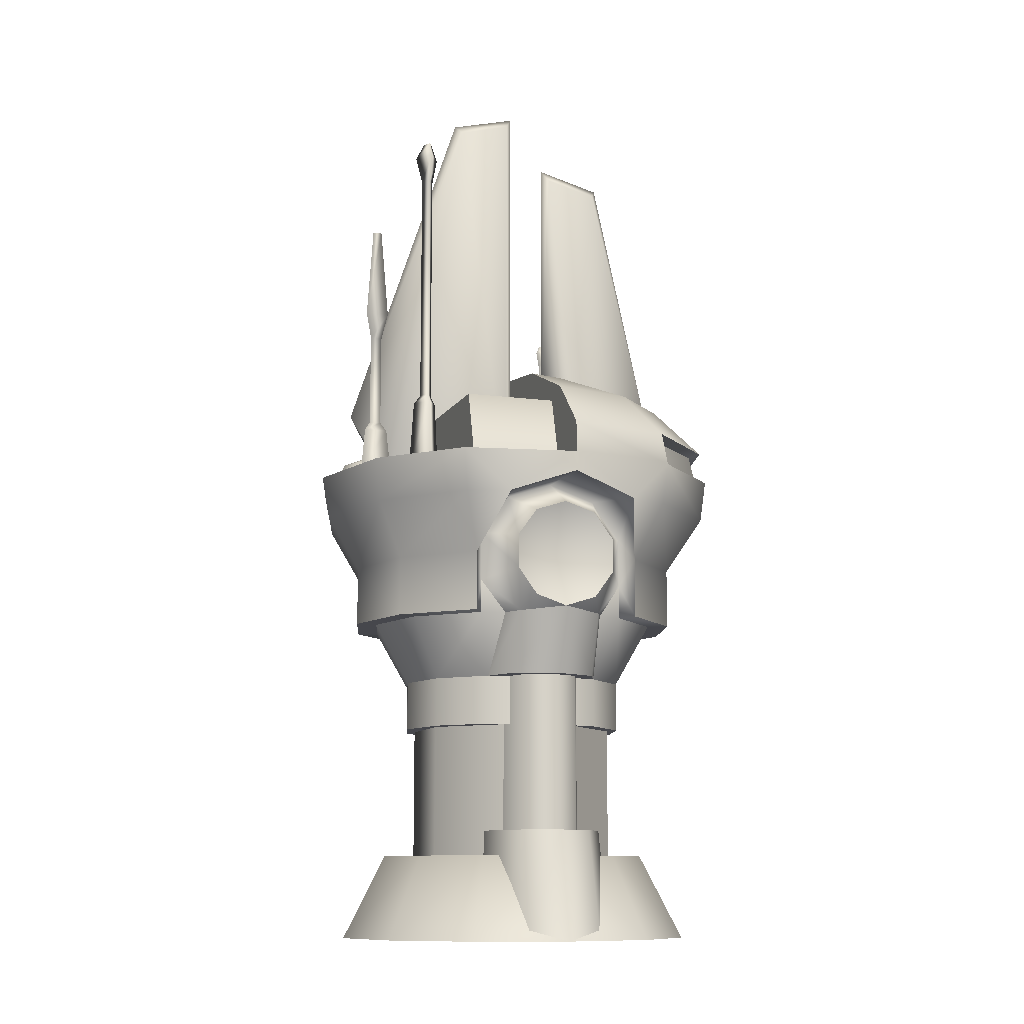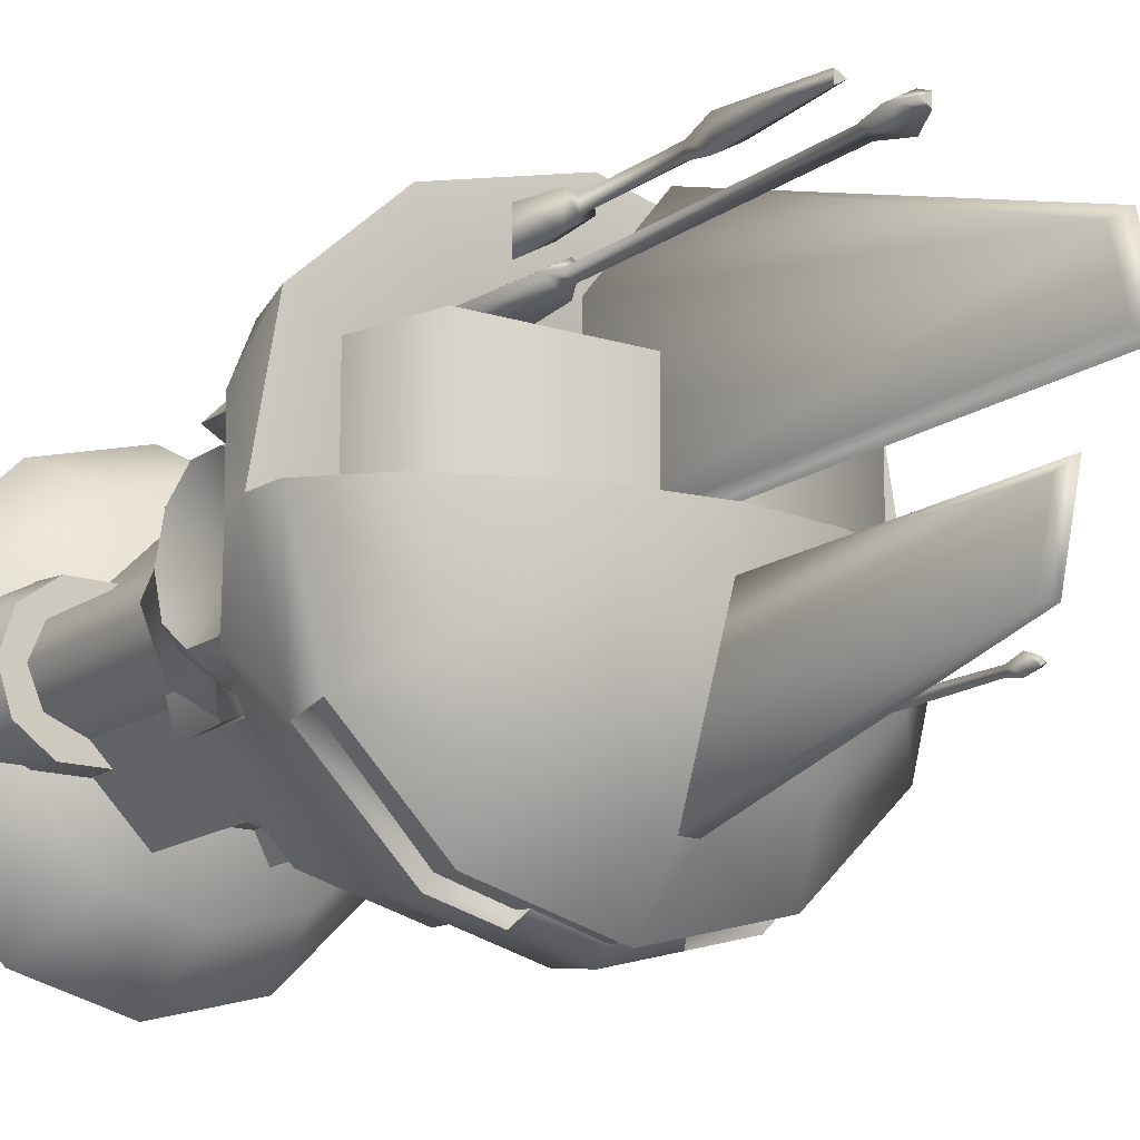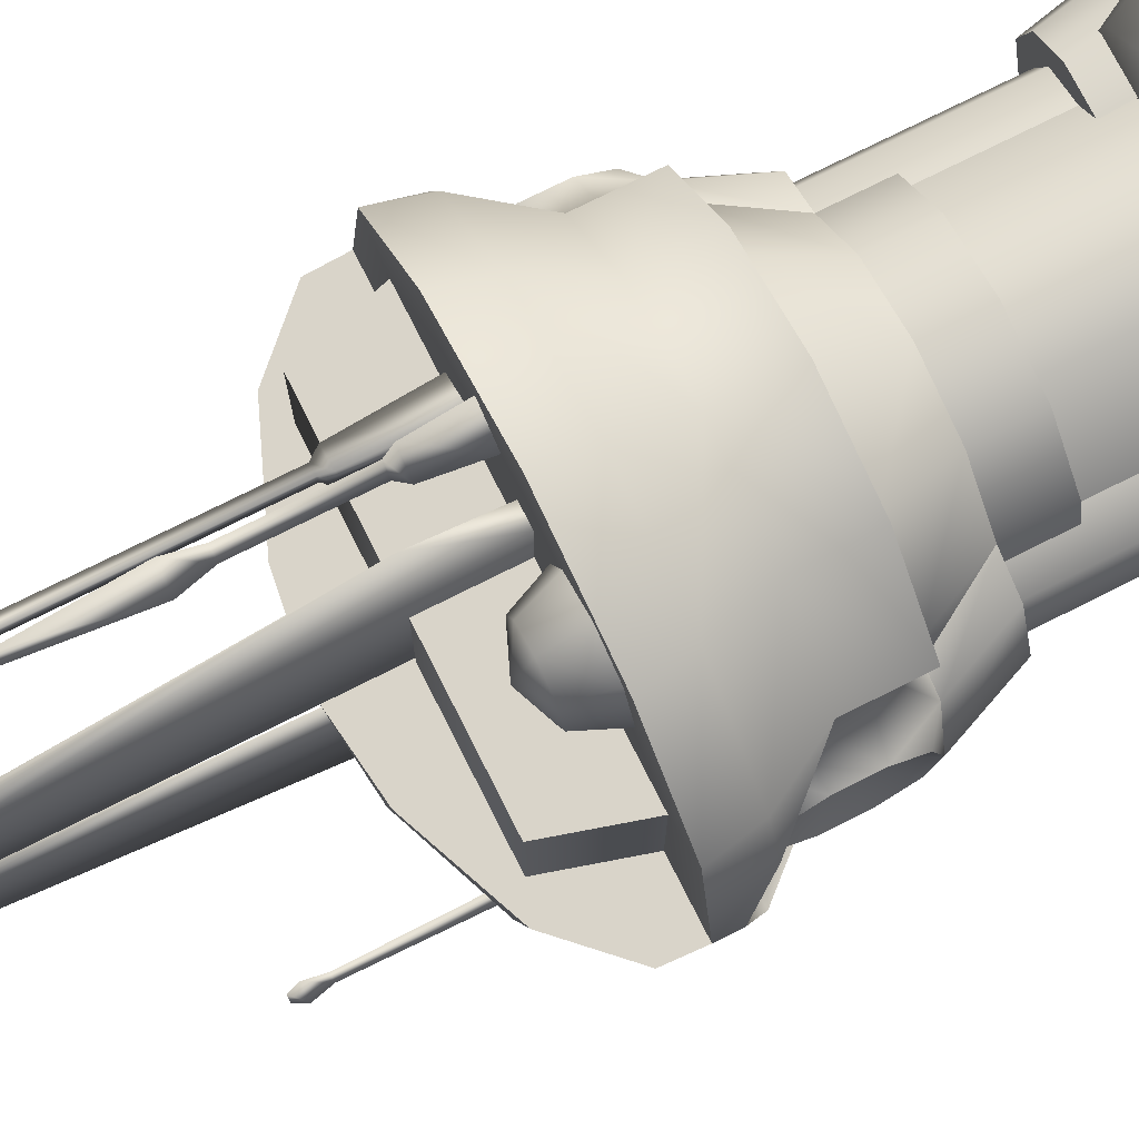
<metadata>
{"format":"obj","ext":"obj","renderer":"f3d","projection":"perspective","resolution":1024,"background":"white","views":[{"elev":-10.9,"azim":71.3,"up":"+Y"},{"elev":-15.1,"azim":145.6,"up":"+Z"},{"elev":74.9,"azim":-116.7,"up":"+Z"}]}
</metadata>
<code>
g default
v 5.5e-05 -138.5 421.4
v 210.7 -138.5 364.9
v 364.9 -138.5 210.7
v 421.4 -138.5 -6.1e-05
v 364.9 -138.5 -210.7
v 210.7 -138.5 -364.9
v -1.7e-05 -138.5 -421.4
v 3.5e-05 54.36 321.9
v 160.9 54.36 278.7
v 278.7 54.36 160.9
v 321.9 54.36 -5.5e-05
v 278.7 54.36 -160.9
v 160.9 54.36 -278.7
v -3.9e-05 54.36 -321.9
v 361.5 980.3 212
v 361.5 980.3 -7.5e-05
v 315.5 1142 212
v 315.5 1142 -7.2e-05
v 20.58 1142 212
v 20.58 1142 -4.6e-05
v 20.58 980.3 212
v -1.8e-05 1947 154.2
v -3.2e-05 1987 5e-06
v 20.58 1959 18.09
v 20.58 1926 140.4
v 20.58 980.3 325.8
v 5e-06 1140 424.3
v -3.2e-05 980.3 -1.7e-05
v 345.4 618.3 -199.4
v 199.4 618.3 -345.4
v -6.9e-05 618.3 -398.8
v 345.4 755.9 -199.4
v 486.6 980.3 -9.5e-05
v 421.4 883.4 -243.3
v 421.4 980.3 -257.6
v 459.7 883.4 -152.4
v 459.7 883.4 152.4
v 486.6 934.8 -9.5e-05
v 302.9 934.8 -5.6e-05
v 302.9 898.3 107.7
v 302.9 898.3 -107.7
v 198.7 -138.5 137.7
v 313.4 -138.5 137.7
v 391.5 -138.5 85.08
v 391.5 -138.5 -85.08
v 313.4 -138.5 -137.7
v 198.7 -138.5 -137.7
v 185.7 112.3 128.7
v 271.2 112.3 128.7
v 338.8 112.3 79.51
v 364.7 112.3 -5.8e-05
v 338.8 112.3 -79.51
v 271.2 112.3 -128.7
v 185.7 112.3 -128.7
v 223 112.3 92.38
v 293.2 112.3 63.81
v 319.6 112.3 -5.2e-05
v 293.2 112.3 -63.81
v 223 112.3 -92.38
v 223 476.2 92.38
v 293.2 476.2 63.81
v 319.6 476.2 -5.2e-05
v 293.2 476.2 -63.81
v 223 476.2 -92.38
v 355.2 751.5 -4.7e-05
v 410 627.4 -5.2e-05
v 410 651.1 72.95
v 410 713.2 118
v 410 789.9 118
v 410 851.9 72.95
v 410 875.7 -6e-05
v 410 851.9 -72.95
v 410 789.9 -118
v 410 713.2 -118
v 410 651.1 -72.95
v 365 618 97.02
v 302.9 694.9 174.9
v 302.9 808.2 174.9
v 302.9 808.2 -174.9
v 302.9 694.9 -174.9
v 365 618 -97.02
v 316.9 618.3 119.3
v 316.9 618.3 -119.3
v 231.9 476.2 133.9
v 305.4 476.2 102.2
v 347.7 476.2 -5.6e-05
v 305.4 476.2 -102.2
v 231.9 476.2 -133.9
v 302.9 618.3 -174.9
v -8.7e-05 618.3 -349.8
v 20.58 980.3 18.09
v -20.58 980.3 325.8
v 401.3 986.4 -233.5
v -3e-06 362.4 267.8
v 133.9 362.4 231.9
v 231.9 362.4 133.9
v 267.8 362.4 -4.1e-05
v 231.9 362.4 -133.9
v 133.9 362.4 -231.9
v -7.4e-05 362.4 -267.8
v -3e-06 476.2 267.8
v 133.9 476.2 231.9
v 267.8 476.2 -4.4e-05
v 133.9 476.2 -231.9
v -7.4e-05 476.2 -267.8
v 4e-06 618.3 349.8
v 174.9 618.3 302.9
v 302.9 618.3 174.9
v 174.9 618.3 -302.9
v -4.1e-05 1270 -1.6e-05
v 2e-06 618.3 398.8
v 199.4 618.3 345.4
v 345.4 618.3 199.4
v 2e-05 755.9 398.8
v 199.4 755.9 345.4
v 345.4 755.9 199.4
v 199.4 755.9 -345.4
v -8.7e-05 755.9 -398.8
v 1e-06 980.3 492.1
v 263.7 980.3 423.1
v 441.8 980.3 260.2
v 243.3 883.4 -421.4
v -9.8e-05 883.4 -486.6
v 483.2 1053 -8.9e-05
v 421.4 1053 -243.3
v 243.3 1053 -421.4
v -7.6e-05 1053 -486.6
v 374.3 1165 -6.5e-05
v 324.1 1165 -187.1
v 187.1 1165 -324.1
v 15.28 1165 -374.3
v 170.9 1247 -3.9e-05
v 148 1247 -85.45
v 85.45 1247 -148
v 15.28 1247 -170.9
v -6.9e-05 980.3 -500.9
v 243.3 980.3 -435.7
v 421.4 883.4 246.8
v 241.9 883.4 408.8
v 2.3e-05 883.4 475.4
v -4.1e-05 1259 -85.45
v -15.28 1165 -374.3
v 15.28 1794 -225
v 15.28 1825 -103.2
v -2.6e-05 1853 -85.45
v -3.4e-05 1813 -236.3
v 401.3 1045 -219.2
v 231.7 1045 -397.3
v -8.9e-05 1045 -462.5
v -0.000114 1008 -476
v 231.7 986.4 -411.6
v 126.3 980.3 -467.2
v 118.4 986.4 -443.6
v 111.6 1007 -444.5
v -5.3e-05 986.4 -477.1
v -223 54.36 92.38
v -92.38 54.36 223
v 92.38 54.36 223
v 223 54.36 92.38
v 223 54.36 -92.38
v 92.38 54.36 -223
v -92.38 54.36 -223
v -223 54.36 -92.38
v -223 362.4 92.38
v -92.38 362.4 223
v 92.38 362.4 223
v 223 362.4 92.38
v 223 362.4 -92.38
v 92.38 362.4 -223
v -92.38 362.4 -223
v -223 362.4 -92.38
v -169 1083 321.8
v -222.2 1052 375
v -244.3 1052 321.8
v -222.2 1052 268.6
v -169 1052 246.5
v -115.8 1052 268.6
v -93.75 1052 321.8
v -115.8 1052 375
v -169 1052 397
v -244.3 980.3 397
v -275.4 980.3 321.8
v -244.3 980.3 246.5
v -169 980.3 215.4
v -93.75 980.3 246.5
v -62.58 980.3 321.8
v -93.75 980.3 397
v -169 980.3 428.2
v 59.7 980.3 389
v 123.9 980.3 426.1
v 123.9 980.3 351.9
v 71.49 1083 389
v 118 1083 415.9
v 118 1083 362.1
v 87.16 1104 389
v 110.2 1104 402.3
v 110.2 1104 375.7
v 87.16 1318 389
v 110.2 1318 402.3
v 110.2 1318 375.7
v 71.49 1380 389
v 118 1380 415.9
v 118 1380 362.1
v 90.54 1594 389
v 108.5 1594 399.4
v 108.5 1594 378.6
v 144.9 980.3 237.6
v 144.9 980.3 311.7
v 209.1 980.3 274.7
v 150.8 1148 247.8
v 150.8 1148 301.5
v 197.3 1148 274.7
v 158.6 1169 261.4
v 158.6 1169 288
v 181.6 1169 274.7
v 158.6 1721 261.4
v 158.6 1721 288
v 181.6 1721 274.7
v 150.8 1785 247.8
v 150.8 1785 301.5
v 197.3 1785 274.7
v 160.3 1821 264.3
v 160.3 1821 285
v 178.3 1821 274.7
v -299.6 1166 -186.1
v -281 1166 -175.4
v -281 1166 -196.8
v -296.3 1396 -186.1
v -282.6 1396 -178.2
v -282.6 1396 -194
v -305.6 1433 -186.1
v -278 1433 -170.2
v -278 1433 -202
v -294.3 1455 -186.1
v -283.6 1455 -179.9
v -283.6 1455 -192.2
v 66.46 54.36 -173.4
v -66.46 54.36 -173.4
v 66.46 327.8 -173.4
v -66.46 327.8 -173.4
v 92.38 208.4 -223
v 223 208.4 -92.38
v 66.46 191.1 -173.4
v -66.46 191.1 -173.4
v -92.38 208.4 -223
v -223 208.4 -92.38
v 223 208.4 92.38
v 92.38 208.4 223
v -92.38 208.4 223
v -223 208.4 92.38
v -160.9 54.36 278.7
v -210.7 -138.5 364.9
v -278.7 54.36 160.9
v -364.9 -138.5 210.7
v -321.9 54.36 1e-06
v -421.4 -138.5 1.2e-05
v -364.9 -138.5 -210.7
v -278.7 54.36 -160.9
v -210.7 -138.5 -364.9
v -160.9 54.36 -278.7
v -133.9 362.4 231.9
v -133.9 476.2 231.9
v -231.9 362.4 133.9
v -231.9 476.2 133.9
v -267.8 362.4 7e-06
v -267.8 476.2 1e-06
v -231.9 362.4 -133.9
v -231.9 476.2 -133.9
v -133.9 362.4 -231.9
v -133.9 476.2 -231.9
v -174.9 618.3 302.9
v -302.9 618.3 174.9
v -316.9 618.3 -119.3
v -302.9 618.3 -174.9
v -174.9 618.3 -302.9
v -170.9 1247 -8e-06
v -148 1247 -85.45
v -85.45 1247 -148
v -199.4 618.3 345.4
v -199.4 755.9 345.4
v -345.4 618.3 199.4
v -345.4 755.9 199.4
v -345.4 618.3 -199.4
v -199.4 618.3 -345.4
v -199.4 755.9 -345.4
v -345.4 755.9 -199.4
v -241.9 883.4 408.8
v -421.4 883.4 246.8
v -459.7 883.4 152.4
v -421.4 883.4 -243.3
v -243.3 883.4 -421.4
v -421.4 980.3 -257.6
v -483.2 1053 -4e-06
v -486.6 980.3 -1e-05
v -243.3 980.3 -435.7
v -126.3 980.3 -467.2
v -421.4 1053 -243.3
v -324.1 1165 -187.1
v -374.3 1165 -2e-06
v -243.3 1053 -421.4
v -187.1 1165 -324.1
v -15.28 1247 -170.9
v -486.6 934.8 -1e-05
v -441.8 980.3 260.2
v -263.7 980.3 423.1
v -315.5 1142 -1.2e-05
v -315.5 1142 212
v -361.5 980.3 -7e-06
v -361.5 980.3 212
v -20.58 1142 -2.2e-05
v -20.58 1142 212
v -20.58 980.3 212
v -15.28 1825 -103.2
v -15.28 1794 -225
v -20.58 1959 18.09
v -20.58 1926 140.4
v -20.58 980.3 18.09
v -459.7 883.4 -152.4
v -302.9 694.9 -174.9
v -302.9 808.2 174.9
v -302.9 898.3 -107.7
v -302.9 808.2 -174.9
v -302.9 934.8 -2e-06
v -302.9 898.3 107.7
v -198.7 -138.5 137.7
v -271.2 112.3 128.7
v -185.7 112.3 128.7
v -313.4 -138.5 137.7
v -338.8 112.3 79.51
v -391.5 -138.5 85.08
v -364.7 112.3 5e-06
v -338.8 112.3 -79.51
v -391.5 -138.5 -85.08
v -271.2 112.3 -128.7
v -313.4 -138.5 -137.7
v -185.7 112.3 -128.7
v -198.7 -138.5 -137.7
v -223 112.3 92.38
v -293.2 476.2 63.81
v -223 476.2 92.38
v -293.2 112.3 63.81
v -319.6 476.2 4e-06
v -319.6 112.3 4e-06
v -293.2 476.2 -63.81
v -293.2 112.3 -63.81
v -223 476.2 -92.38
v -223 112.3 -92.38
v -355.2 751.5 1.4e-05
v -410 651.1 72.95
v -410 627.4 1.9e-05
v -410 713.2 118
v -410 789.9 118
v -410 851.9 72.95
v -410 875.7 1.3e-05
v -410 851.9 -72.95
v -410 789.9 -118
v -410 713.2 -118
v -410 651.1 -72.95
v -365 618 97.02
v -302.9 694.9 174.9
v -365 618 -97.02
v -316.9 618.3 119.3
v -305.4 476.2 102.2
v -347.7 476.2 8e-06
v -305.4 476.2 -102.2
v -231.7 986.4 -411.6
v -401.3 986.4 -233.5
v -118.4 986.4 -443.6
v -401.3 1045 -219.2
v -231.7 1045 -397.3
v -111.6 1007 -444.5
g GE_mission_tourgarde_karavan
f 1 9 8
f 1 2 9
f 2 10 9
f 2 3 10
f 3 11 10
f 3 4 11
f 4 5 11
f 11 5 12
f 5 6 12
f 12 6 13
f 6 7 13
f 13 7 14
f 10 12 9
f 11 12 10
f 13 8 9
f 13 9 12
f 14 8 13
f 94 95 102
f 102 101 94
f 95 96 84
f 84 102 95
f 96 97 103
f 103 84 96
f 103 98 88
f 98 103 97
f 88 99 104
f 99 88 98
f 104 100 105
f 100 104 99
f 94 100 95
f 95 100 99
f 96 95 99
f 97 96 98
f 98 96 99
f 101 102 107
f 107 106 101
f 102 84 108
f 108 107 102
f 83 88 89
f 89 104 109
f 104 89 88
f 109 105 90
f 105 109 104
f 110 132 133
f 141 110 134
f 110 133 134
f 111 112 114
f 115 114 112
f 112 113 115
f 116 115 113
f 29 30 117
f 117 32 29
f 30 31 118
f 118 117 30
f 114 115 139
f 139 140 114
f 115 116 138
f 138 139 115
f 37 138 116
f 34 117 122
f 117 34 32
f 122 118 123
f 118 122 117
f 35 124 33
f 35 122 137
f 122 35 34
f 123 152 122
f 124 125 129
f 129 128 124
f 125 126 130
f 130 129 125
f 126 127 131
f 131 130 126
f 128 129 133
f 133 132 128
f 129 130 134
f 134 133 129
f 134 130 135
f 131 135 130
f 152 123 136
f 124 35 125
f 33 37 38
f 37 121 138
f 139 138 121
f 121 120 139
f 140 139 120
f 120 119 140
f 33 124 28
f 124 128 28
f 132 28 128
f 28 132 110
f 121 33 28
f 28 119 120
f 120 121 28
f 18 17 16
f 15 16 17
f 20 19 18
f 17 18 19
f 17 21 15
f 21 17 19
f 141 134 135
f 127 142 131
f 146 145 144
f 144 143 146
f 135 131 143
f 143 144 135
f 141 135 144
f 144 145 141
f 131 142 146
f 146 143 131
f 22 24 23
f 24 22 25
f 26 25 27
f 25 26 91
f 28 24 91
f 24 28 23
f 22 27 25
f 36 32 34
f 33 38 36
f 34 35 36
f 35 33 36
f 33 121 37
f 80 83 89
f 37 116 78
f 36 41 79
f 38 39 41
f 38 37 40
f 38 40 39
f 36 38 41
f 42 49 48
f 42 43 49
f 43 50 49
f 43 44 50
f 44 51 50
f 44 4 51
f 4 52 51
f 4 45 52
f 45 53 52
f 45 46 53
f 46 54 53
f 46 47 54
f 53 49 50
f 52 50 51
f 53 50 52
f 54 49 53
f 48 49 54
f 55 61 60
f 55 56 61
f 56 62 61
f 56 57 62
f 57 63 62
f 57 58 63
f 58 64 63
f 58 59 64
f 65 67 66
f 65 68 67
f 65 69 68
f 65 70 69
f 65 71 70
f 65 72 71
f 65 73 72
f 65 74 73
f 65 75 74
f 65 66 75
f 66 67 76
f 67 68 76
f 76 68 77
f 68 78 77
f 68 69 78
f 69 40 78
f 69 70 40
f 70 71 40
f 40 71 39
f 71 41 39
f 71 72 41
f 72 73 41
f 41 73 79
f 73 74 79
f 79 74 80
f 74 75 81
f 80 74 81
f 75 66 81
f 76 77 82
f 80 81 83
f 84 85 76
f 85 86 66
f 66 76 85
f 66 87 81
f 87 66 86
f 88 81 87
f 88 87 85
f 85 84 88
f 86 85 87
f 77 113 108
f 113 77 116
f 80 32 79
f 80 89 29
f 40 37 78
f 36 79 32
f 82 84 76
f 83 81 88
f 77 108 82
f 108 84 82
f 111 106 112
f 112 108 113
f 108 112 107
f 109 90 30
f 30 29 89
f 31 30 90
f 91 24 25
f 27 92 26
f 35 137 151
f 151 93 35
f 153 151 137
f 126 125 147
f 147 148 126
f 127 126 148
f 148 149 127
f 125 35 93
f 93 147 125
f 152 137 122
f 152 153 137
f 152 136 150
f 150 154 152
f 153 152 154
f 107 112 106
f 89 109 30
f 32 80 29
f 78 116 77
f 93 151 148
f 148 147 93
f 151 155 149
f 148 151 149
f 156 249 250
f 156 157 249
f 157 248 249
f 249 248 166
f 248 167 166
f 248 247 167
f 160 161 242
f 168 242 241
f 243 240 239
f 237 238 244
f 245 171 170
f 245 246 171
f 241 161 237
f 241 239 169
f 170 169 239
f 239 240 170
f 238 245 244
f 170 240 245
f 172 174 173
f 172 175 174
f 172 176 175
f 172 177 176
f 172 178 177
f 172 179 178
f 172 180 179
f 172 173 180
f 173 182 181
f 173 174 182
f 174 183 182
f 174 175 183
f 175 184 183
f 175 176 184
f 176 185 184
f 176 177 185
f 177 186 185
f 177 178 186
f 178 187 186
f 178 179 187
f 179 188 187
f 179 180 188
f 180 181 188
f 180 173 181
f 189 193 192
f 189 190 193
f 190 194 193
f 190 191 194
f 191 192 194
f 191 189 192
f 192 196 195
f 192 193 196
f 193 197 196
f 193 194 197
f 194 195 197
f 194 192 195
f 195 199 198
f 195 196 199
f 196 200 199
f 196 197 200
f 197 198 200
f 197 195 198
f 198 202 201
f 198 199 202
f 199 203 202
f 199 200 203
f 200 201 203
f 200 198 201
f 201 205 204
f 201 202 205
f 202 206 205
f 202 203 206
f 203 204 206
f 203 201 204
f 204 205 206
f 207 211 210
f 207 208 211
f 208 212 211
f 208 209 212
f 209 210 212
f 209 207 210
f 210 214 213
f 210 211 214
f 211 215 214
f 211 212 215
f 212 213 215
f 212 210 213
f 213 217 216
f 213 214 217
f 214 218 217
f 214 215 218
f 215 216 218
f 215 213 216
f 216 220 219
f 216 217 220
f 217 221 220
f 217 218 221
f 218 219 221
f 218 216 219
f 219 223 222
f 219 220 223
f 220 224 223
f 220 221 224
f 221 222 224
f 221 219 222
f 222 223 224
f 225 229 228
f 225 226 229
f 226 230 229
f 226 227 230
f 227 228 230
f 227 225 228
f 228 232 231
f 228 229 232
f 229 233 232
f 229 230 233
f 230 231 233
f 230 228 231
f 231 235 234
f 231 232 235
f 232 236 235
f 232 233 236
f 233 234 236
f 233 231 234
f 234 235 236
f 243 241 237
f 168 241 169
f 242 161 241
f 241 243 239
f 237 244 243
f 244 245 240
f 243 244 240
f 245 238 162
f 162 246 245
f 162 163 246
f 158 159 247
f 157 158 248
f 158 247 248
f 249 166 165
f 250 249 165
f 250 165 164
f 1 8 251
f 1 251 252
f 252 251 253
f 252 253 254
f 254 253 255
f 254 255 256
f 256 255 257
f 255 258 257
f 257 258 259
f 258 260 259
f 259 260 7
f 260 14 7
f 253 251 258
f 255 253 258
f 260 251 8
f 260 258 251
f 14 260 8
f 94 262 261
f 262 94 101
f 261 264 263
f 264 261 262
f 263 266 265
f 266 263 264
f 266 268 267
f 267 265 266
f 268 270 269
f 269 267 268
f 270 105 100
f 100 269 270
f 94 261 100
f 261 269 100
f 263 269 261
f 265 267 263
f 267 269 263
f 101 271 262
f 271 101 106
f 262 272 264
f 272 262 271
f 273 274 268
f 274 275 270
f 270 268 274
f 275 90 105
f 105 270 275
f 110 277 276
f 141 278 110
f 110 278 277
f 111 114 279
f 280 279 114
f 279 280 281
f 282 281 280
f 283 285 284
f 285 283 286
f 284 118 31
f 118 284 285
f 114 287 280
f 287 114 140
f 280 288 282
f 288 280 287
f 289 282 288
f 290 291 285
f 285 286 290
f 291 123 118
f 118 285 291
f 292 294 293
f 292 295 291
f 291 290 292
f 123 291 296
f 293 298 297
f 298 293 299
f 297 301 300
f 301 297 298
f 300 142 127
f 142 300 301
f 299 277 298
f 277 299 276
f 298 278 301
f 278 298 277
f 278 302 301
f 142 301 302
f 296 136 123
f 293 297 292
f 294 303 289
f 289 288 304
f 287 304 288
f 304 287 305
f 140 305 287
f 305 140 119
f 294 28 293
f 293 28 299
f 276 299 28
f 28 110 276
f 304 28 294
f 28 305 119
f 305 28 304
f 306 308 307
f 309 307 308
f 310 306 311
f 307 311 306
f 307 309 312
f 312 311 307
f 141 302 278
f 146 313 145
f 313 146 314
f 302 314 142
f 314 302 313
f 141 313 302
f 313 141 145
f 146 142 314
f 22 23 315
f 315 316 22
f 92 27 316
f 316 317 92
f 28 317 315
f 315 23 28
f 22 316 27
f 318 290 286
f 294 318 303
f 290 318 292
f 292 318 294
f 294 289 304
f 319 274 273
f 289 320 282
f 318 322 321
f 303 321 323
f 303 324 289
f 303 323 324
f 318 321 303
f 325 327 326
f 325 326 328
f 328 326 329
f 328 329 330
f 330 329 331
f 330 331 256
f 256 331 332
f 256 332 333
f 333 332 334
f 333 334 335
f 335 334 336
f 335 336 337
f 334 329 326
f 332 331 329
f 334 332 329
f 336 334 326
f 327 336 326
f 338 340 339
f 338 339 341
f 341 339 342
f 341 342 343
f 343 342 344
f 343 344 345
f 345 344 346
f 345 346 347
f 348 350 349
f 348 349 351
f 348 351 352
f 348 352 353
f 348 353 354
f 348 354 355
f 348 355 356
f 348 356 357
f 348 357 358
f 348 358 350
f 350 359 349
f 349 359 351
f 359 360 351
f 351 360 320
f 351 320 352
f 352 320 324
f 352 324 353
f 353 324 354
f 324 323 354
f 354 323 321
f 354 321 355
f 355 321 356
f 321 322 356
f 356 322 357
f 322 319 357
f 357 361 358
f 319 361 357
f 358 361 350
f 359 362 360
f 319 273 361
f 264 359 363
f 363 350 364
f 350 363 359
f 350 361 365
f 365 364 350
f 268 365 361
f 268 363 365
f 363 268 264
f 364 365 363
f 360 272 281
f 281 282 360
f 319 322 286
f 319 283 274
f 324 320 289
f 318 286 322
f 362 359 264
f 273 268 361
f 360 362 272
f 272 362 264
f 111 279 106
f 279 281 272
f 272 271 279
f 275 284 90
f 284 274 283
f 31 90 284
f 317 316 315
f 292 366 295
f 366 292 367
f 368 295 366
f 300 369 297
f 369 300 370
f 127 370 300
f 370 127 149
f 297 367 292
f 367 297 369
f 296 291 295
f 296 295 368
f 296 150 136
f 150 296 371
f 368 371 296
f 271 106 279
f 274 284 275
f 286 283 319
f 320 360 282
f 367 370 366
f 370 367 369
f 366 149 155
f 370 149 366

</code>
